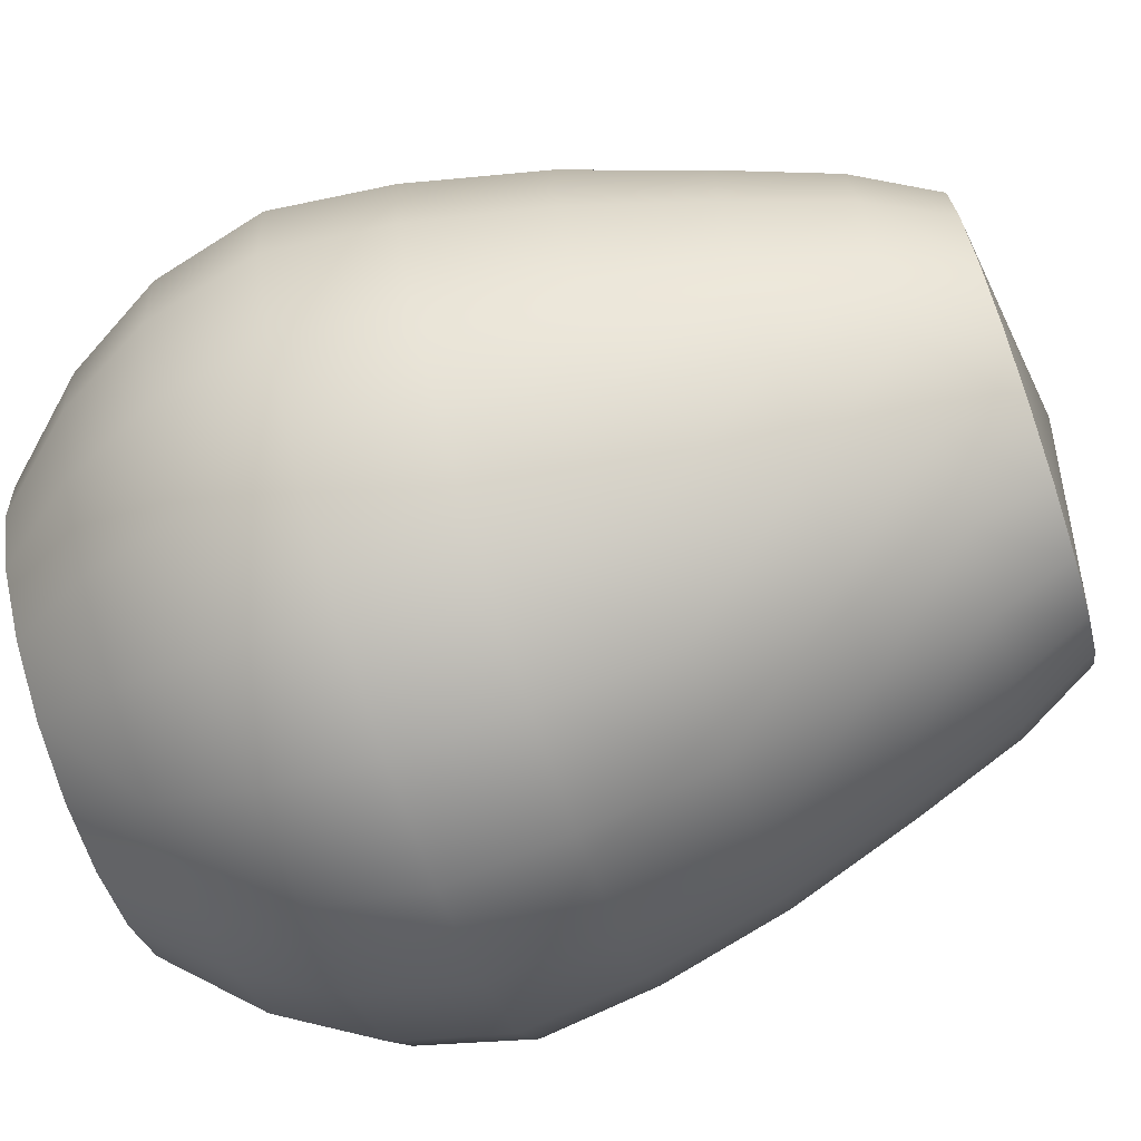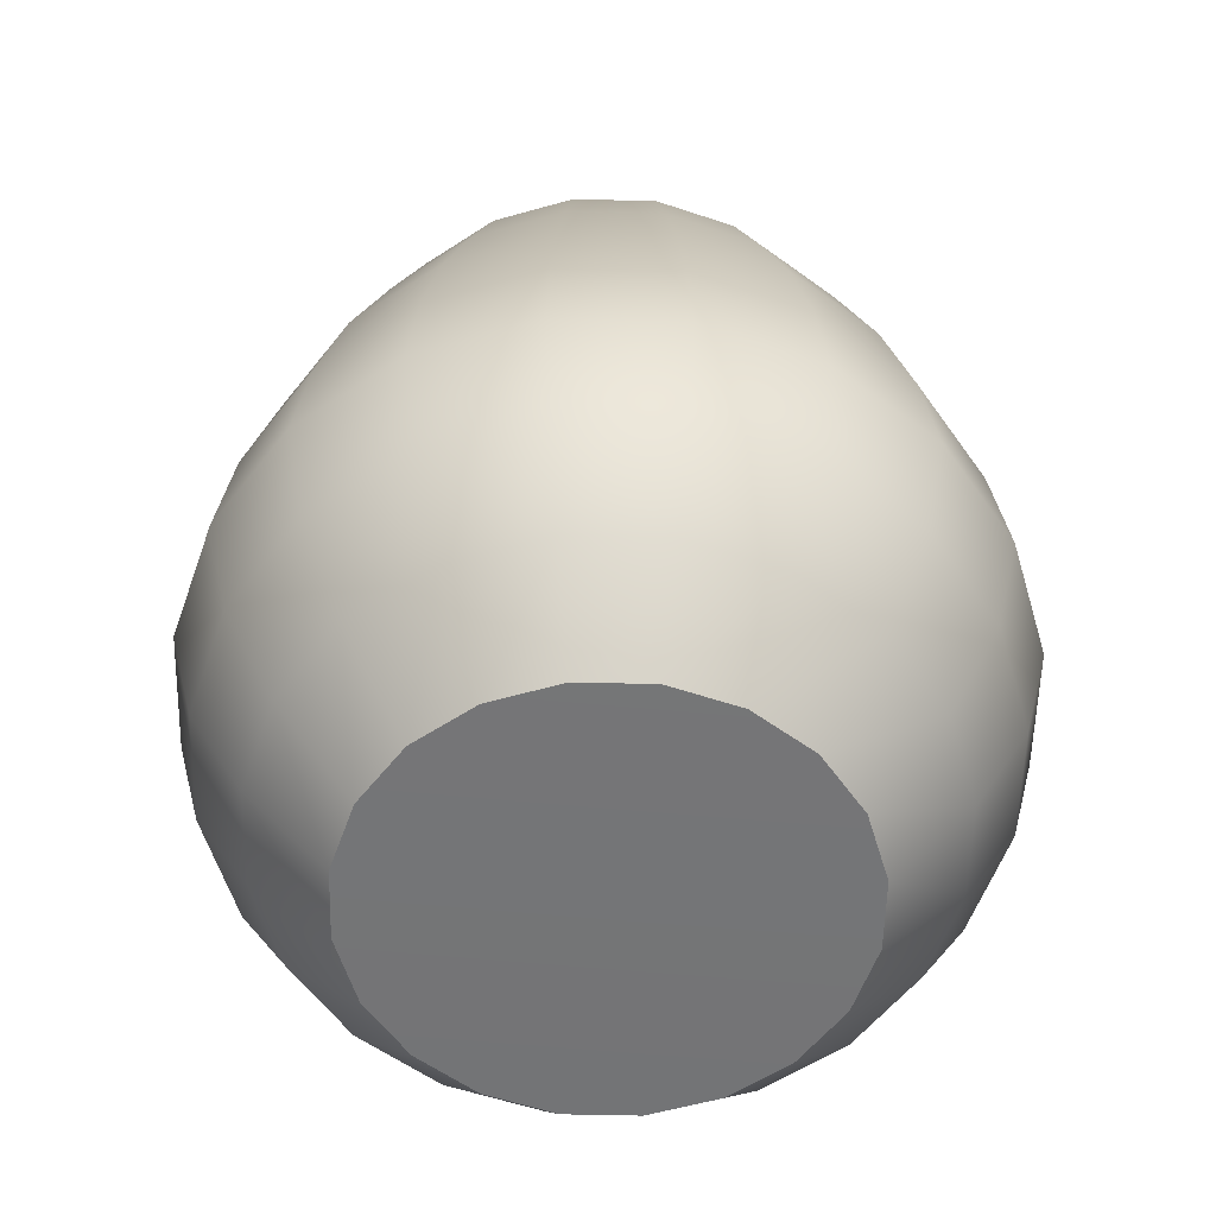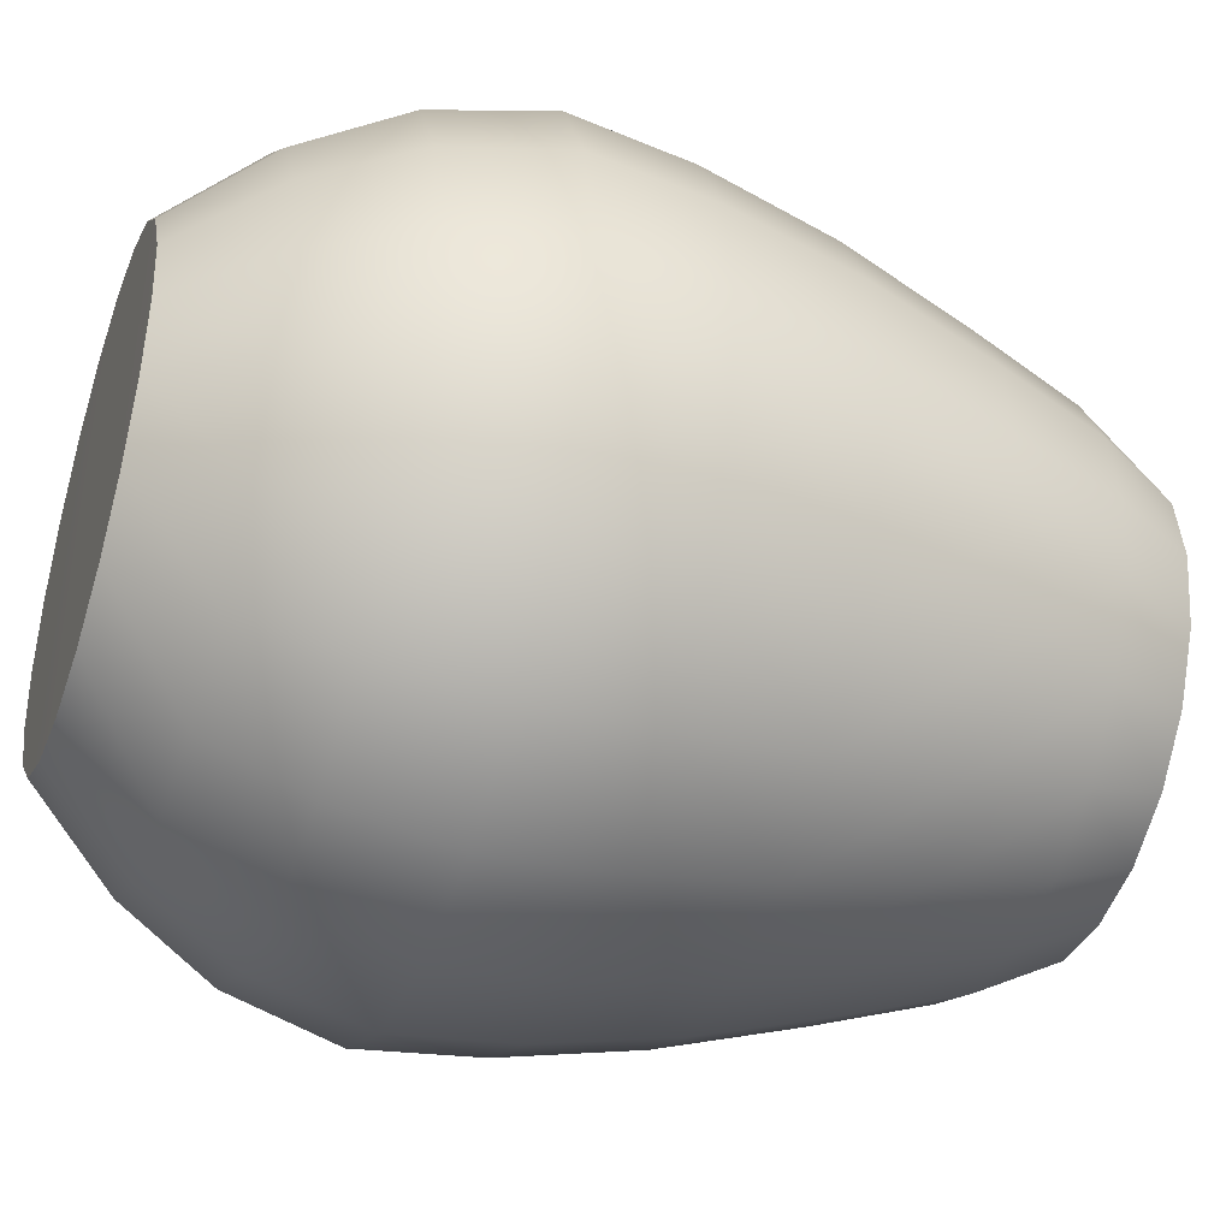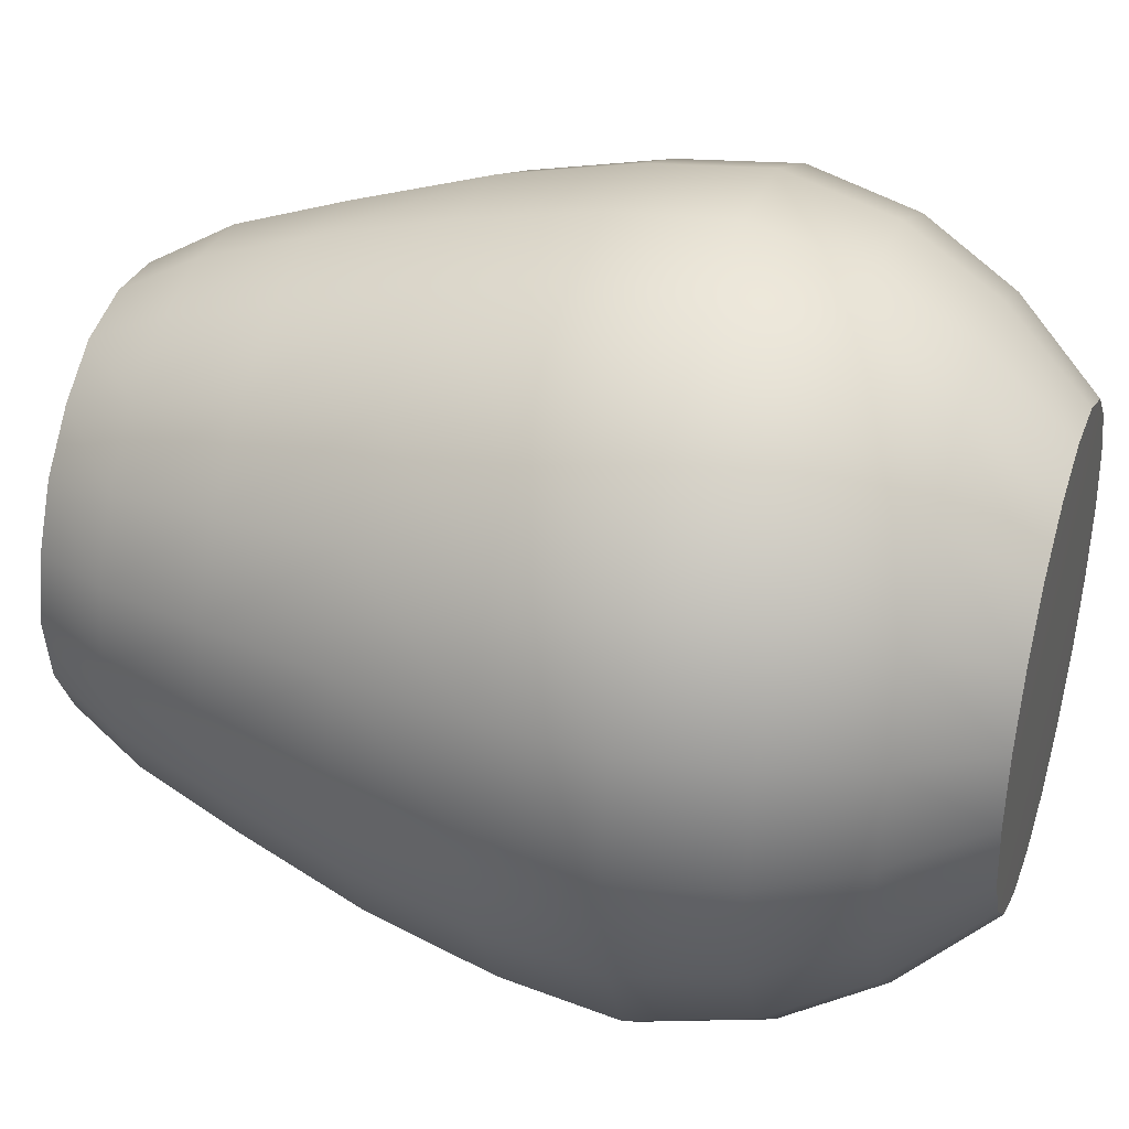
<metadata>
{"format":"obj","ext":"obj","renderer":"f3d","projection":"perspective","resolution":1024,"background":"white","views":[{"elev":-75.1,"azim":108.3,"up":"+Z"},{"elev":-56.4,"azim":169.6,"up":"+Y"},{"elev":-41.4,"azim":71.2,"up":"+Z"},{"elev":37.7,"azim":-72.6,"up":"+Z"}]}
</metadata>
<code>
g glass_outside
v 0.1597 1.459 -0.2197
v -5.063e-06 1.496 0.0001426
v 0.08395 1.459 -0.2583
v -0.1663 0.3946 -0.2289
v 2.646e-09 0.3932 6.299e-10
v -0.08744 0.3946 -0.2691
v -0.08164 1.462 0.2514
v -0.1553 1.459 0.2138
v -5.063e-06 1.496 0.0001426
v -5.063e-06 1.496 0.0001426
v -0.1553 1.459 0.2138
v -0.2137 1.459 0.1554
v -5.063e-06 1.496 0.0001426
v -0.2137 1.459 0.1554
v -0.2513 1.459 0.08196
v -5.063e-06 1.496 0.0001426
v -0.2513 1.459 0.08196
v -0.2716 1.459 0.0003048
v -5.063e-06 1.496 0.0001426
v -0.2716 1.459 0.0003048
v -0.2584 1.459 -0.08384
v -5.063e-06 1.496 0.0001426
v -0.2584 1.459 -0.08384
v -0.2198 1.459 -0.1596
v -5.063e-06 1.496 0.0001426
v -0.2198 1.459 -0.1596
v -0.1597 1.459 -0.2197
v -5.063e-06 1.496 0.0001426
v -0.1597 1.459 -0.2197
v -0.08395 1.459 -0.2583
v -5.063e-06 1.496 0.0001426
v -0.08395 1.459 -0.2583
v 1.482e-09 1.459 -0.2716
v -5.063e-06 1.496 0.0001426
v 1.482e-09 1.459 -0.2716
v 0.08395 1.459 -0.2583
v 0.2198 1.459 -0.1596
v -5.063e-06 1.496 0.0001426
v 0.1597 1.459 -0.2197
v 0.2584 1.459 -0.08384
v -5.063e-06 1.496 0.0001426
v 0.2198 1.459 -0.1596
v 0.2717 1.459 0.0001103
v -5.063e-06 1.496 0.0001426
v 0.2584 1.459 -0.08384
v 0.2582 1.459 0.08421
v -5.063e-06 1.496 0.0001426
v 0.2717 1.459 0.0001103
v 0.2137 1.462 0.1556
v -5.063e-06 1.496 0.0001426
v 0.2582 1.459 0.08421
v 0.1553 1.462 0.2138
v -5.063e-06 1.496 0.0001426
v 0.2137 1.462 0.1556
v 0.08164 1.462 0.2514
v -5.063e-06 1.496 0.0001426
v 0.1553 1.462 0.2138
v -7.266e-09 1.462 0.2643
v -5.063e-06 1.496 0.0001426
v 0.08164 1.462 0.2514
v -0.08164 1.462 0.2514
v -5.063e-06 1.496 0.0001426
v -7.266e-09 1.462 0.2643
v 0.08744 0.3946 0.2691
v 0.1663 0.3946 0.2289
v 2.646e-09 0.3932 6.299e-10
v 2.646e-09 0.3932 6.299e-10
v 0.1663 0.3946 0.2289
v 0.2289 0.3946 0.1663
v 2.646e-09 0.3932 6.299e-10
v 0.2289 0.3946 0.1663
v 0.2691 0.3946 0.08744
v 2.646e-09 0.3932 6.299e-10
v 0.2691 0.3946 0.08744
v 0.2829 0.3946 -4.756e-09
v 2.646e-09 0.3932 6.299e-10
v 0.2829 0.3946 -4.756e-09
v 0.2691 0.3946 -0.08744
v 2.646e-09 0.3932 6.299e-10
v 0.2691 0.3946 -0.08744
v 0.2289 0.3946 -0.1663
v 2.646e-09 0.3932 6.299e-10
v 0.2289 0.3946 -0.1663
v 0.1663 0.3946 -0.2289
v 2.646e-09 0.3932 6.299e-10
v 0.1663 0.3946 -0.2289
v 0.08744 0.3946 -0.2691
v 2.646e-09 0.3932 6.299e-10
v 0.08744 0.3946 -0.2691
v -4.613e-09 0.3946 -0.2829
v 2.646e-09 0.3932 6.299e-10
v -4.613e-09 0.3946 -0.2829
v -0.08744 0.3946 -0.2691
v -0.2289 0.3946 -0.1663
v 2.646e-09 0.3932 6.299e-10
v -0.1663 0.3946 -0.2289
v -0.2691 0.3946 -0.08744
v 2.646e-09 0.3932 6.299e-10
v -0.2289 0.3946 -0.1663
v -0.2829 0.3946 4.756e-09
v 2.646e-09 0.3932 6.299e-10
v -0.2691 0.3946 -0.08744
v -0.2691 0.3946 0.08744
v 2.646e-09 0.3932 6.299e-10
v -0.2829 0.3946 4.756e-09
v -0.2289 0.3946 0.1663
v 2.646e-09 0.3932 6.299e-10
v -0.2691 0.3946 0.08744
v -0.1663 0.3946 0.2289
v 2.646e-09 0.3932 6.299e-10
v -0.2289 0.3946 0.1663
v -0.08744 0.3946 0.2691
v 2.646e-09 0.3932 6.299e-10
v -0.1663 0.3946 0.2289
v 4.613e-09 0.3946 0.2829
v 2.646e-09 0.3932 6.299e-10
v -0.08744 0.3946 0.2691
v 0.08744 0.3946 0.2691
v 2.646e-09 0.3932 6.299e-10
v 4.613e-09 0.3946 0.2829
v -0.08395 1.459 -0.2583
v 7.439e-08 1.362 -0.3252
v 1.482e-09 1.459 -0.2716
v -0.1005 1.362 -0.3093
v -0.1597 1.459 -0.2197
v -0.1156 1.227 -0.3557
v 5.882e-08 1.227 -0.374
v -0.1911 1.362 -0.2631
v -0.2198 1.459 -0.1596
v -0.2198 1.227 -0.3025
v -0.1322 1.065 -0.4068
v 2.311e-08 1.065 -0.4277
v -6.39e-12 0.9029 -0.4657
v -0.2631 1.362 -0.1911
v -0.2584 1.459 -0.08384
v -0.2514 1.065 -0.346
v -0.1439 0.9029 -0.4429
v -2.662e-08 0.7567 -0.4828
v -0.3025 1.227 -0.2198
v -0.3093 1.362 -0.1005
v -0.2716 1.459 0.0003048
v -0.346 1.065 -0.2514
v -0.2737 0.9029 -0.3767
v -0.1492 0.7567 -0.4592
v -0.3557 1.227 -0.1156
v -0.3251 1.362 0.0001303
v -0.2513 1.459 0.08196
v -0.4068 1.065 -0.1322
v -0.3767 0.9029 -0.2737
v -0.374 1.227 6.075e-07
v -0.3091 1.362 0.1006
v -0.2137 1.459 0.1554
v -0.4277 1.065 -2.201e-08
v -0.3557 1.227 0.1156
v -0.2629 1.362 0.191
v -0.1553 1.459 0.2138
v -0.2838 0.7567 -0.3906
v -0.4429 0.9029 -0.1439
v -0.4068 1.065 0.1322
v -0.3025 1.227 0.2198
v -0.191 1.362 0.2629
v -0.08164 1.462 0.2514
v -0.3906 0.7567 -0.2838
v -0.4657 0.9029 7.552e-10
v -0.346 1.065 0.2514
v -0.2198 1.227 0.3025
v -0.1005 1.362 0.3091
v -7.266e-09 1.462 0.2643
v -0.4592 0.7567 -0.1492
v -0.4429 0.9029 0.1439
v -0.2514 1.065 0.346
v -0.1156 1.227 0.3556
v -7.937e-08 1.362 0.325
v 0.08164 1.462 0.2514
v -0.4828 0.7567 2.653e-08
v -0.3767 0.9029 0.2737
v -0.1322 1.065 0.4068
v -5.876e-08 1.235 0.374
v 0.1005 1.362 0.3091
v 0.1553 1.462 0.2138
v -0.4592 0.7567 0.1492
v -0.2737 0.9029 0.3767
v -2.274e-08 1.065 0.4277
v 0.1156 1.227 0.3556
v 0.191 1.362 0.2629
v 0.2137 1.462 0.1556
v -0.3906 0.7567 0.2838
v -0.1439 0.9029 0.4429
v 0.1322 1.065 0.4068
v 0.2198 1.227 0.3025
v 0.2629 1.362 0.1912
v 0.2582 1.459 0.08421
v -0.2838 0.7567 0.3906
v 2.463e-09 0.9029 0.4657
v 0.2514 1.065 0.346
v 0.3025 1.227 0.2198
v 0.3092 1.362 0.1006
v 0.2717 1.459 0.0001103
v -0.1492 0.7567 0.4592
v 0.1439 0.9029 0.4429
v 0.346 1.065 0.2514
v 0.3557 1.227 0.1156
v 0.3252 1.362 1.297e-06
v 0.2584 1.459 -0.08384
v 2.661e-08 0.7567 0.4828
v 0.2737 0.9029 0.3767
v 0.4068 1.065 0.1322
v 0.374 1.227 2.929e-07
v 0.3093 1.362 -0.1005
v 0.2198 1.459 -0.1596
v 0.1492 0.7567 0.4592
v 0.3767 0.9029 0.2737
v 0.4277 1.065 2.408e-08
v 0.3557 1.227 -0.1156
v 0.2631 1.362 -0.1911
v 0.1597 1.459 -0.2197
v 0.2838 0.7567 0.3906
v 0.4429 0.9029 0.1439
v 0.4068 1.065 -0.1322
v 0.3025 1.227 -0.2198
v 0.1911 1.362 -0.2631
v 0.08395 1.459 -0.2583
v 0.3906 0.7567 0.2838
v 0.4657 0.9029 -7.628e-10
v 0.346 1.065 -0.2514
v 0.2198 1.227 -0.3025
v 0.1005 1.362 -0.3093
v 1.482e-09 1.459 -0.2716
v 7.439e-08 1.362 -0.3252
v 5.882e-08 1.227 -0.374
v 0.1156 1.227 -0.3557
v 2.311e-08 1.065 -0.4277
v 0.2514 1.065 -0.346
v 0.1322 1.065 -0.4068
v 0.4429 0.9029 -0.1439
v 0.1439 0.9029 -0.4429
v -6.39e-12 0.9029 -0.4657
v 0.2737 0.9029 -0.3767
v 0.3767 0.9029 -0.2737
v 0.1492 0.7567 -0.4592
v -2.662e-08 0.7567 -0.4828
v -6.985e-08 0.6188 -0.4491
v 0.2838 0.7567 -0.3906
v 0.1388 0.6188 -0.4271
v -9.053e-08 0.5014 -0.3817
v 0.3906 0.7567 -0.2838
v 0.4592 0.7567 -0.1492
v 0.264 0.6188 -0.3633
v 0.118 0.5014 -0.363
v 0.3633 0.6188 -0.264
v 0.4828 0.7567 -2.722e-08
v 0.08744 0.3946 -0.2691
v -4.613e-09 0.3946 -0.2829
v 0.1663 0.3946 -0.2289
v 0.2244 0.5014 -0.3088
v 0.2289 0.3946 -0.1663
v 0.3088 0.5014 -0.2244
v 0.2691 0.3946 -0.08744
v 0.4271 0.6188 -0.1388
v 0.363 0.5014 -0.118
v 0.2829 0.3946 -4.756e-09
v 0.4491 0.6188 -8.872e-08
v 0.3817 0.5014 -9.919e-08
v 0.2691 0.3946 0.08744
v 0.4592 0.7567 0.1492
v 0.4271 0.6188 0.1388
v 0.363 0.5014 0.118
v 0.2289 0.3946 0.1663
v 0.3633 0.6188 0.264
v 0.3088 0.5014 0.2244
v 0.1663 0.3946 0.2289
v 0.264 0.6188 0.3633
v 0.2244 0.5014 0.3088
v 0.08744 0.3946 0.2691
v 0.1388 0.6188 0.4271
v 0.118 0.5014 0.363
v 4.613e-09 0.3946 0.2829
v 6.985e-08 0.6188 0.4491
v 9.053e-08 0.5014 0.3817
v -0.08744 0.3946 0.2691
v -0.1388 0.6188 0.4271
v -0.118 0.5014 0.363
v -0.1663 0.3946 0.2289
v -0.264 0.6188 0.3633
v -0.2244 0.5014 0.3088
v -0.2289 0.3946 0.1663
v -0.3633 0.6188 0.264
v -0.3088 0.5014 0.2244
v -0.2691 0.3946 0.08744
v -0.4271 0.6188 0.1388
v -0.363 0.5014 0.118
v -0.2829 0.3946 4.756e-09
v -0.4491 0.6188 8.133e-08
v -0.3817 0.5014 9.907e-08
v -0.2691 0.3946 -0.08744
v -0.4271 0.6188 -0.1388
v -0.363 0.5014 -0.118
v -0.2289 0.3946 -0.1663
v -0.3633 0.6188 -0.264
v -0.3088 0.5014 -0.2244
v -0.1663 0.3946 -0.2289
v -0.264 0.6188 -0.3633
v -0.2244 0.5014 -0.3088
v -0.08744 0.3946 -0.2691
v -0.1388 0.6188 -0.4271
v -6.985e-08 0.6188 -0.4491
v -0.118 0.5014 -0.363
v -4.613e-09 0.3946 -0.2829
v -9.053e-08 0.5014 -0.3817
g glass_outside_0
f 3 2 1
f 6 5 4
f 9 8 7
f 12 11 10
f 15 14 13
f 18 17 16
f 21 20 19
f 24 23 22
f 27 26 25
f 30 29 28
f 33 32 31
f 36 35 34
f 39 38 37
f 42 41 40
f 45 44 43
f 48 47 46
f 51 50 49
f 54 53 52
f 57 56 55
f 60 59 58
f 63 62 61
f 66 65 64
f 69 68 67
f 72 71 70
f 75 74 73
f 78 77 76
f 81 80 79
f 84 83 82
f 87 86 85
f 90 89 88
f 93 92 91
f 96 95 94
f 99 98 97
f 102 101 100
f 105 104 103
f 108 107 106
f 111 110 109
f 114 113 112
f 117 116 115
f 120 119 118
f 123 122 121
f 122 124 121
f 121 124 125
f 126 124 122
f 127 126 122
f 124 128 125
f 125 128 129
f 126 130 124
f 130 128 124
f 131 126 127
f 132 131 127
f 132 133 131
f 128 134 129
f 129 134 135
f 126 131 136
f 130 126 136
f 133 137 131
f 131 137 136
f 137 133 138
f 128 130 139
f 134 128 139
f 134 140 135
f 135 140 141
f 130 136 142
f 139 130 142
f 137 143 136
f 136 143 142
f 144 137 138
f 143 137 144
f 134 139 145
f 140 134 145
f 140 146 141
f 141 146 147
f 139 142 148
f 145 139 148
f 143 149 142
f 142 149 148
f 140 145 150
f 146 140 150
f 146 151 147
f 147 151 152
f 145 148 153
f 150 145 153
f 146 150 154
f 151 146 154
f 151 155 152
f 152 155 156
f 149 143 157
f 157 143 144
f 149 158 148
f 148 158 153
f 150 153 159
f 154 150 159
f 151 154 160
f 155 151 160
f 155 161 156
f 156 161 162
f 163 149 157
f 158 149 163
f 158 164 153
f 153 164 159
f 154 159 165
f 160 154 165
f 155 160 166
f 161 155 166
f 161 167 162
f 162 167 168
f 169 158 163
f 164 158 169
f 164 170 159
f 159 170 165
f 160 165 171
f 166 160 171
f 161 166 172
f 167 161 172
f 167 173 168
f 168 173 174
f 175 164 169
f 170 164 175
f 170 176 165
f 165 176 171
f 166 171 177
f 172 166 177
f 167 172 178
f 173 167 178
f 173 179 174
f 174 179 180
f 181 170 175
f 176 170 181
f 176 182 171
f 171 182 177
f 172 177 183
f 178 172 183
f 178 184 173
f 184 179 173
f 179 185 180
f 180 185 186
f 187 176 181
f 182 176 187
f 182 188 177
f 177 188 183
f 183 189 178
f 189 184 178
f 184 190 179
f 190 185 179
f 185 191 186
f 186 191 192
f 193 182 187
f 188 182 193
f 188 194 183
f 183 194 189
f 184 189 195
f 190 184 195
f 185 190 196
f 191 185 196
f 191 197 192
f 192 197 198
f 199 188 193
f 194 188 199
f 194 200 189
f 189 200 195
f 190 195 201
f 196 190 201
f 191 196 202
f 197 191 202
f 197 203 198
f 198 203 204
f 205 194 199
f 200 194 205
f 200 206 195
f 195 206 201
f 196 201 207
f 202 196 207
f 197 202 208
f 203 197 208
f 203 209 204
f 204 209 210
f 211 200 205
f 206 200 211
f 206 212 201
f 201 212 207
f 202 207 213
f 208 202 213
f 208 214 203
f 214 209 203
f 209 215 210
f 210 215 216
f 217 206 211
f 212 206 217
f 212 218 207
f 207 218 213
f 213 219 208
f 219 214 208
f 214 220 209
f 220 215 209
f 215 221 216
f 216 221 222
f 223 212 217
f 218 212 223
f 218 224 213
f 213 224 219
f 214 219 225
f 220 214 225
f 215 220 226
f 221 215 226
f 221 227 222
f 222 227 228
f 227 229 228
f 229 227 230
f 227 221 231
f 227 231 230
f 221 226 231
f 230 231 232
f 226 220 233
f 220 225 233
f 231 226 234
f 231 234 232
f 226 233 234
f 219 235 225
f 224 235 219
f 234 236 232
f 236 237 232
f 233 238 234
f 238 236 234
f 225 239 233
f 235 239 225
f 239 238 233
f 237 236 240
f 241 237 240
f 241 240 242
f 236 238 243
f 240 236 243
f 240 244 242
f 244 240 243
f 242 244 245
f 238 239 246
f 243 238 246
f 239 235 247
f 246 239 247
f 248 244 243
f 248 243 246
f 244 249 245
f 244 248 249
f 250 248 246
f 250 246 247
f 247 235 251
f 235 224 251
f 245 249 252
f 253 245 252
f 252 249 254
f 248 255 249
f 249 255 254
f 255 248 250
f 254 255 256
f 255 257 256
f 257 255 250
f 256 257 258
f 259 250 247
f 257 250 259
f 259 247 251
f 257 260 258
f 260 257 259
f 258 260 261
f 262 259 251
f 260 259 262
f 260 263 261
f 263 260 262
f 261 263 264
f 262 251 265
f 251 224 265
f 224 218 265
f 265 218 223
f 266 262 265
f 263 262 266
f 266 265 223
f 263 267 264
f 267 263 266
f 264 267 268
f 269 266 223
f 267 266 269
f 269 223 217
f 267 270 268
f 270 267 269
f 268 270 271
f 272 269 217
f 270 269 272
f 272 217 211
f 270 273 271
f 273 270 272
f 271 273 274
f 275 272 211
f 273 272 275
f 275 211 205
f 273 276 274
f 276 273 275
f 274 276 277
f 278 275 205
f 276 275 278
f 205 199 278
f 276 279 277
f 279 276 278
f 277 279 280
f 199 281 278
f 278 281 279
f 281 199 193
f 279 282 280
f 281 282 279
f 280 282 283
f 284 281 193
f 281 284 282
f 284 193 187
f 282 285 283
f 284 285 282
f 283 285 286
f 287 284 187
f 285 284 287
f 287 187 181
f 285 288 286
f 288 285 287
f 286 288 289
f 290 287 181
f 288 287 290
f 290 181 175
f 288 291 289
f 291 288 290
f 289 291 292
f 293 290 175
f 291 290 293
f 175 169 293
f 291 294 292
f 294 291 293
f 292 294 295
f 169 296 293
f 293 296 294
f 296 169 163
f 294 297 295
f 296 297 294
f 295 297 298
f 299 296 163
f 296 299 297
f 299 163 157
f 297 300 298
f 299 300 297
f 298 300 301
f 302 299 157
f 300 299 302
f 302 157 144
f 300 303 301
f 303 300 302
f 301 303 304
f 305 302 144
f 303 302 305
f 305 144 138
f 306 305 138
f 303 307 304
f 307 303 305
f 307 305 306
f 304 307 308
f 309 307 306
f 307 309 308

</code>
